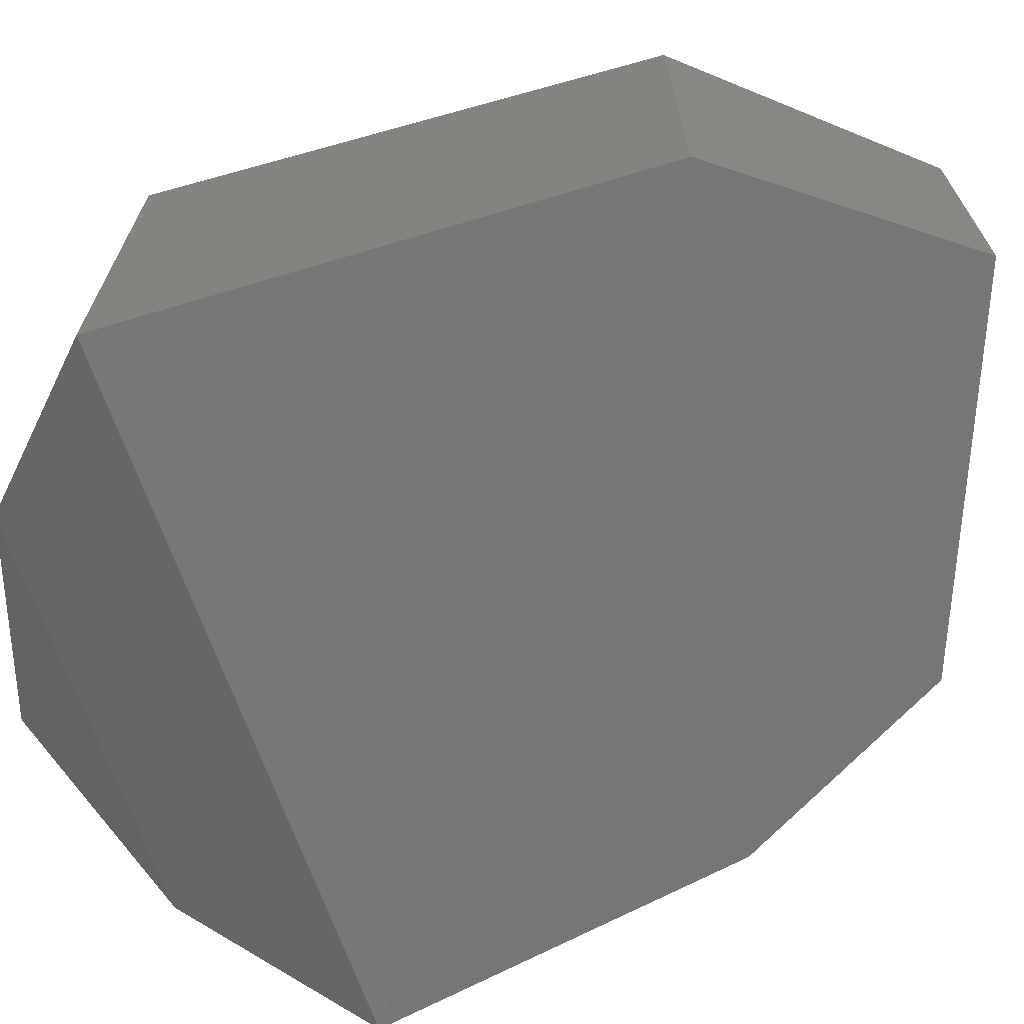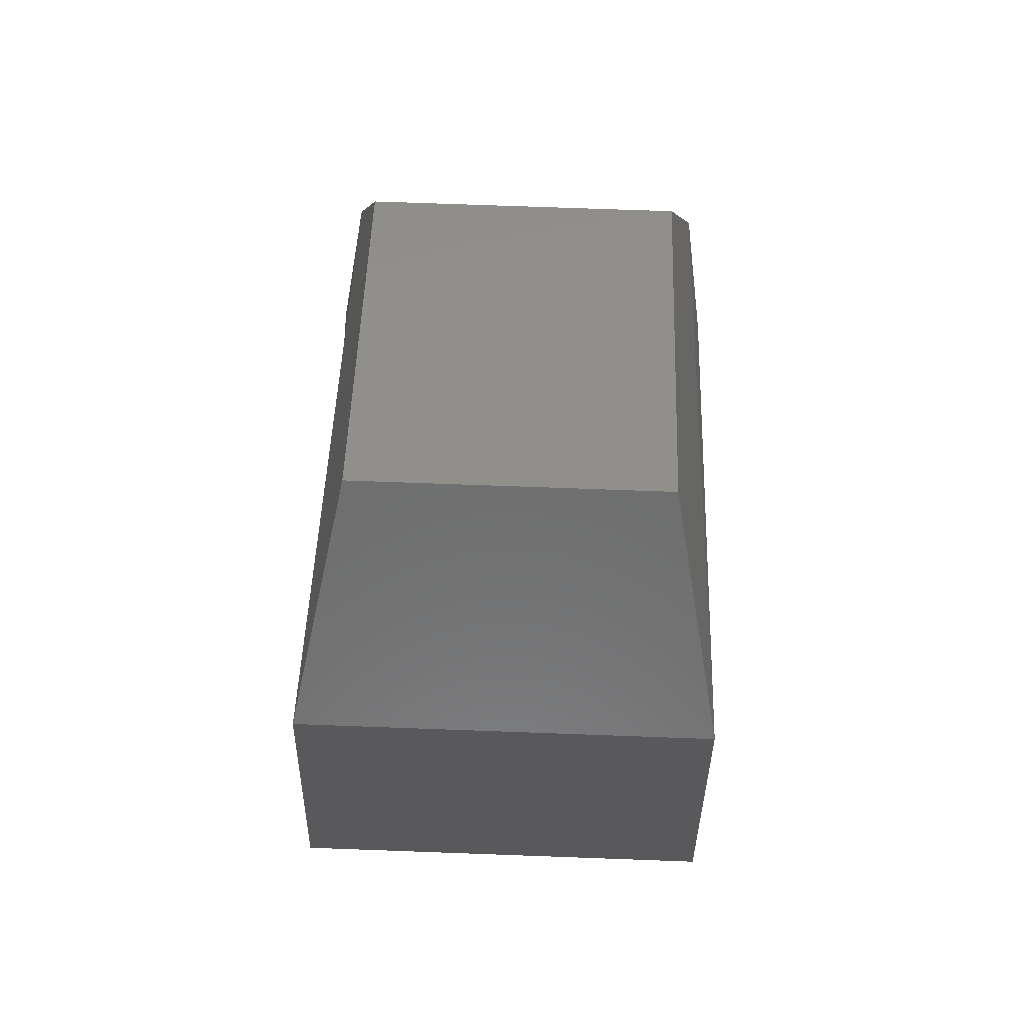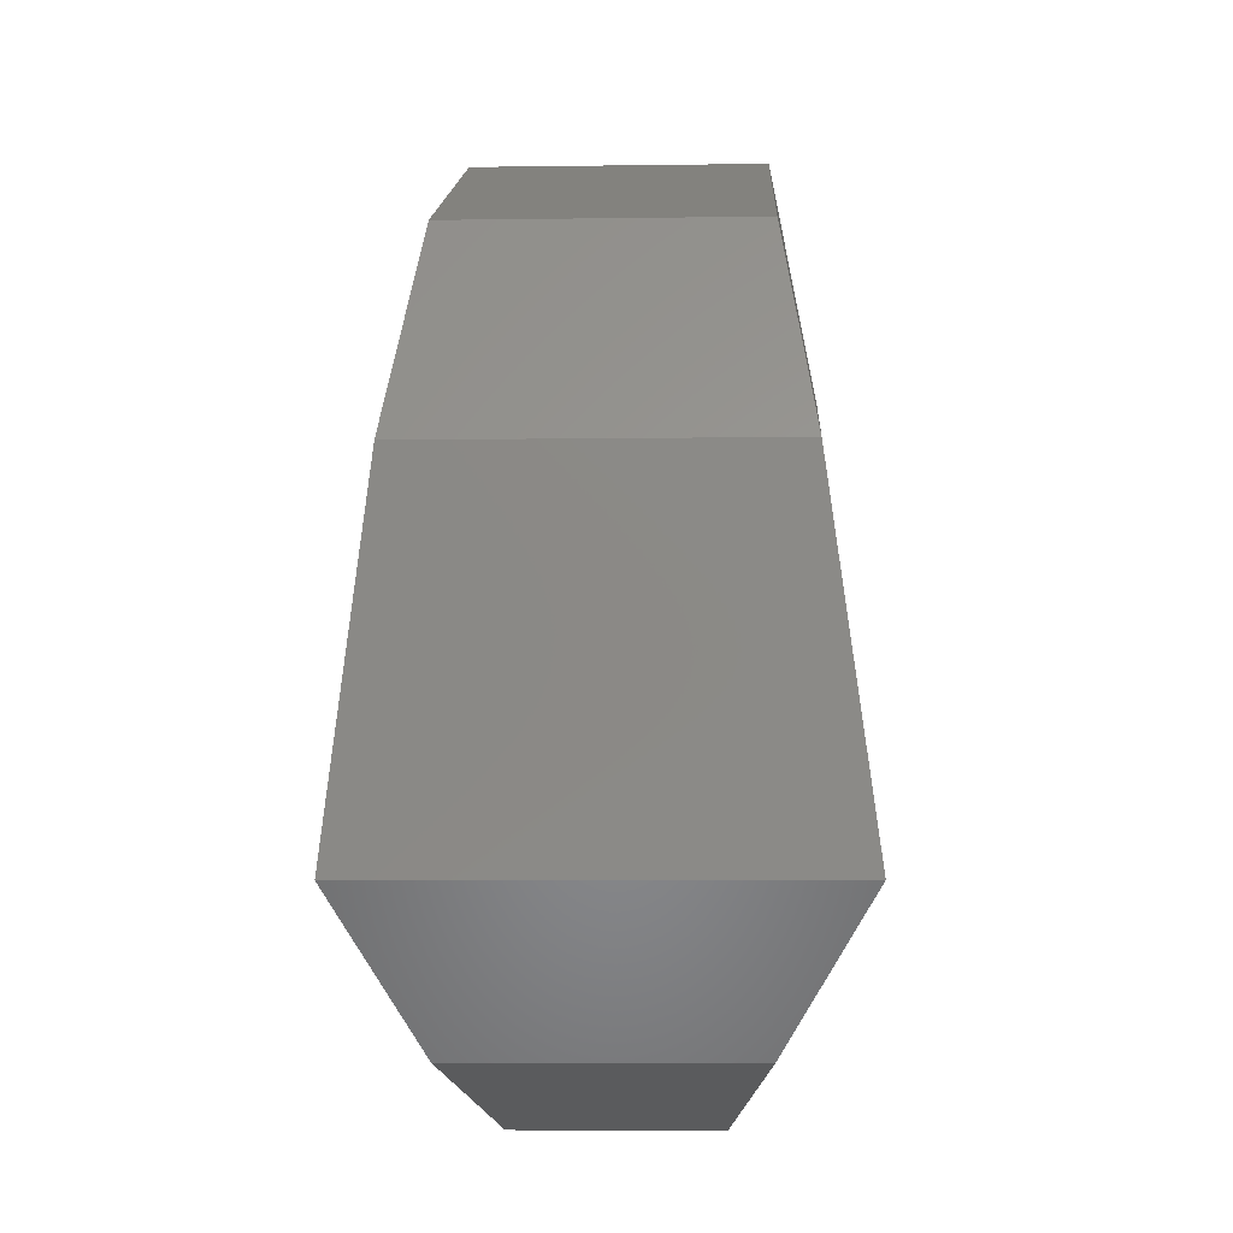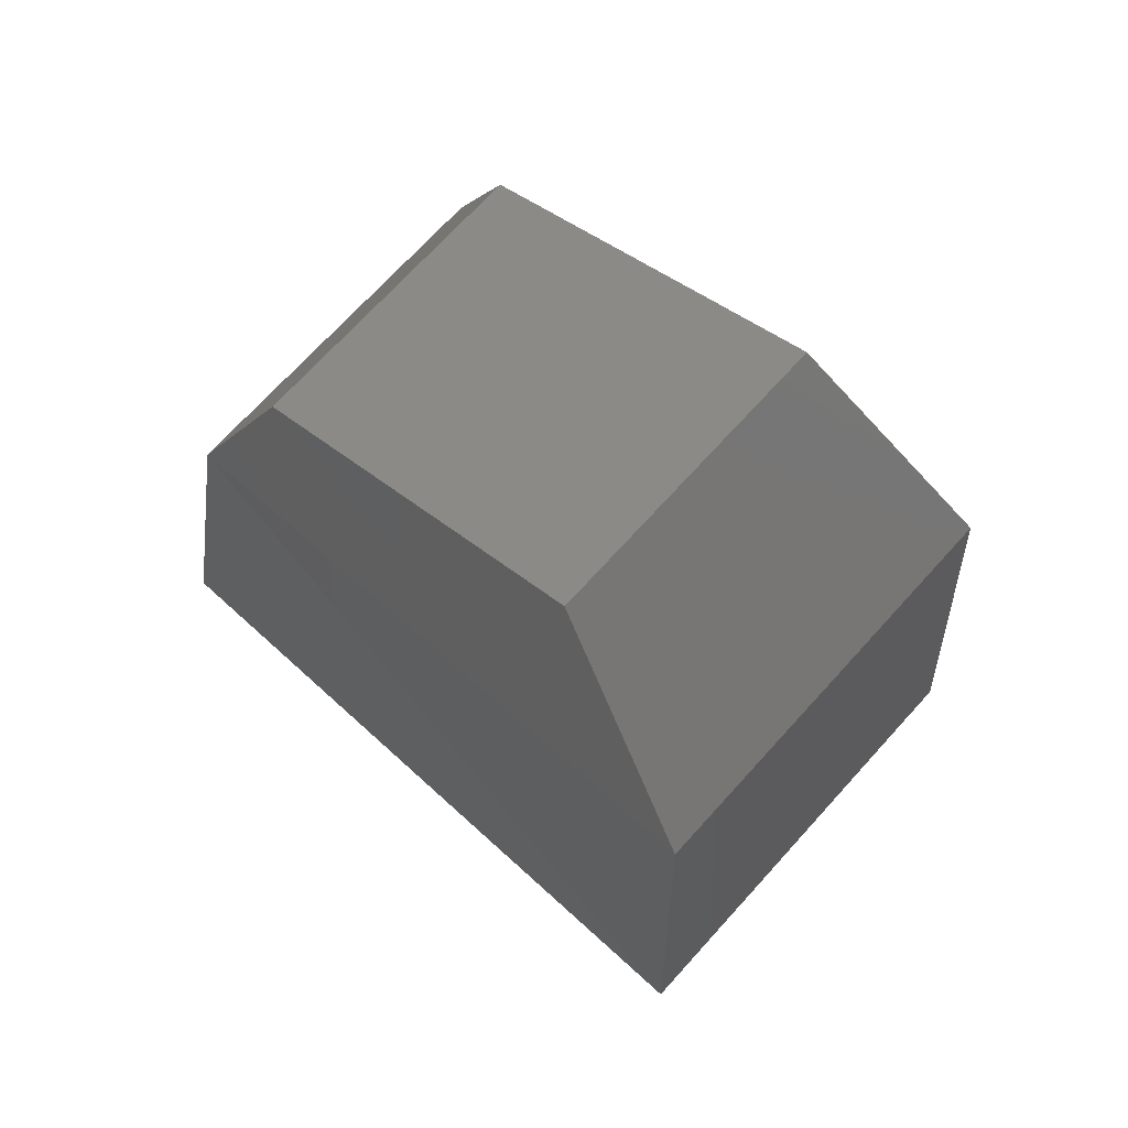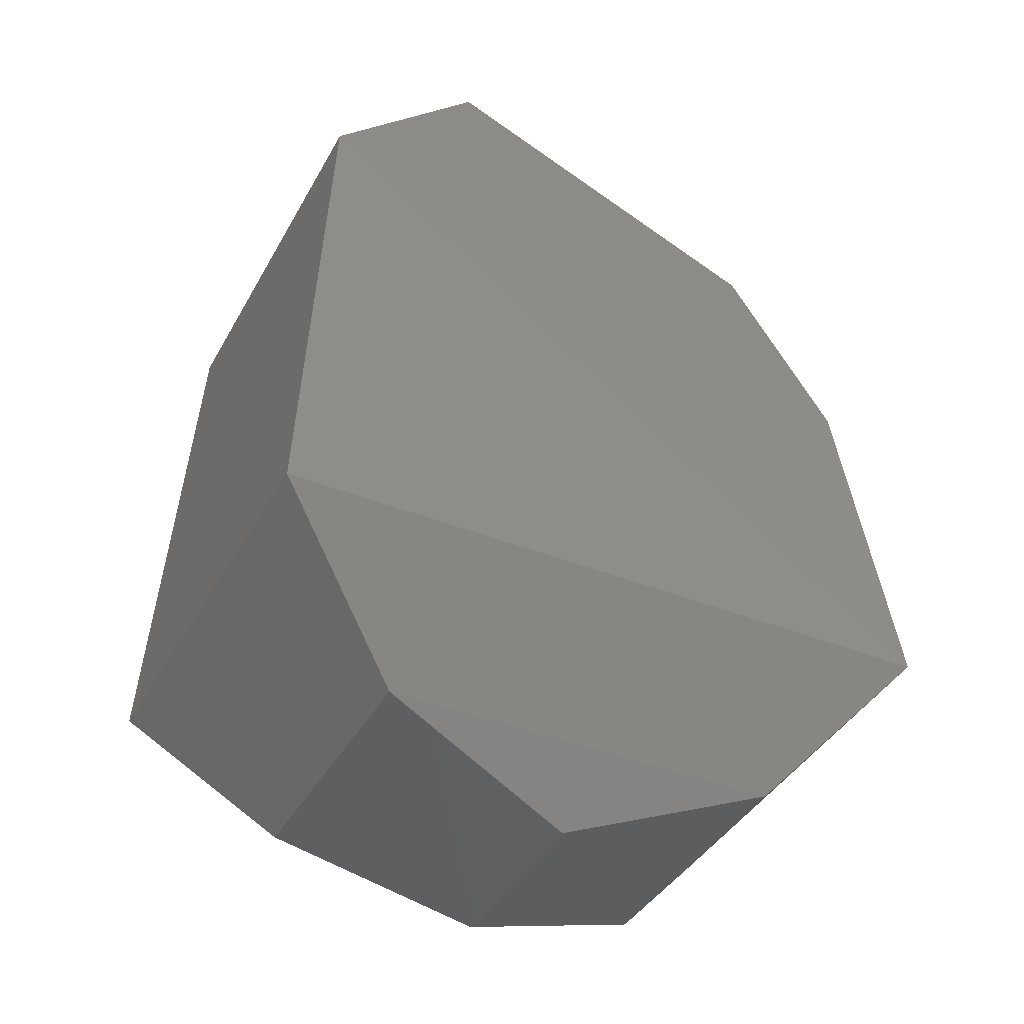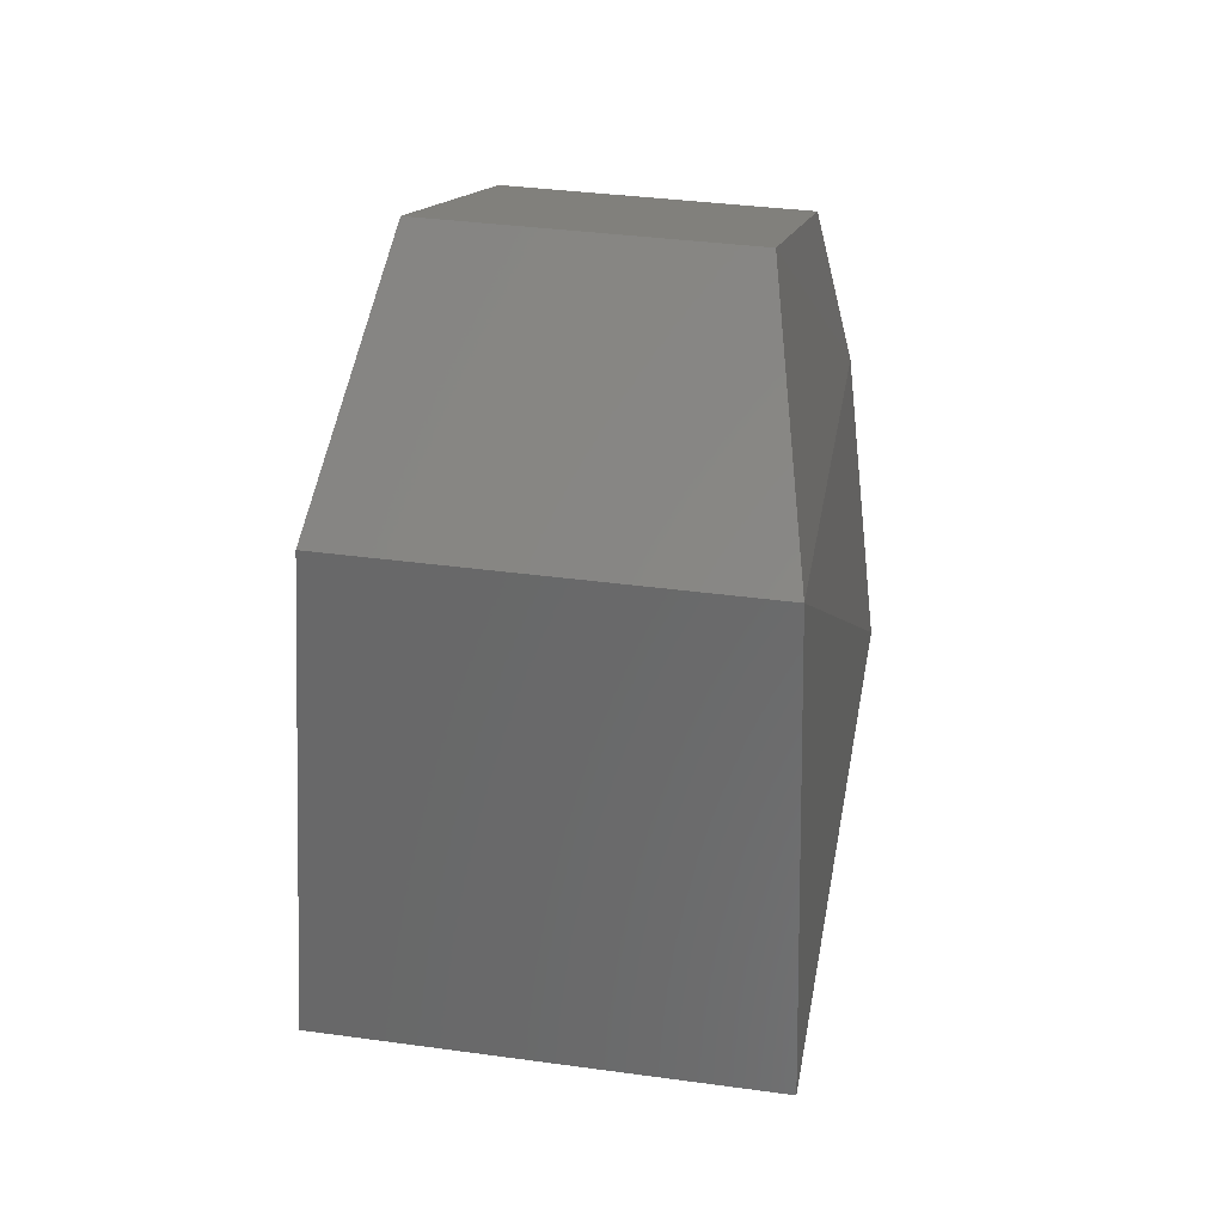
<metadata>
{"format":"stl","ext":"stl","renderer":"f3d","projection":"perspective","resolution":1024,"background":"white","views":[{"elev":-68.9,"azim":-70.3,"up":"+Y"},{"elev":71.4,"azim":-87.9,"up":"+Z"},{"elev":-6.5,"azim":92.3,"up":"+Z"},{"elev":70.9,"azim":-137.8,"up":"+Z"},{"elev":-39.7,"azim":-26.4,"up":"+Z"},{"elev":36.5,"azim":-79.9,"up":"+Z"}]}
</metadata>
<code>
# stl→obj: 18 verts, 32 faces
v 17.53 -4.533 21.38
v 17.53 -4.487 21.38
v 17.51 -4.541 21.35
v 17.51 -4.479 21.35
v 17.5 -4.544 21.27
v 17.5 -4.475 21.27
v 17.52 -4.532 21.25
v 17.52 -4.488 21.25
v 17.55 -4.525 21.24
v 17.55 -4.494 21.24
v 17.59 -4.532 21.25
v 17.59 -4.488 21.25
v 17.61 -4.544 21.27
v 17.61 -4.475 21.27
v 17.6 -4.538 21.33
v 17.6 -4.482 21.33
v 17.59 -4.533 21.36
v 17.59 -4.487 21.36
f 1 2 3
f 2 3 4
f 3 4 5
f 4 5 6
f 5 6 7
f 6 7 8
f 7 8 9
f 8 9 10
f 9 10 11
f 10 11 12
f 11 12 13
f 12 13 14
f 13 14 15
f 14 15 16
f 15 16 17
f 16 17 18
f 17 18 1
f 18 1 2
f 10 12 8
f 12 8 14
f 8 14 6
f 14 6 16
f 6 16 4
f 16 4 18
f 4 18 2
f 9 7 11
f 7 11 5
f 11 5 13
f 5 13 3
f 13 3 15
f 3 15 1
f 15 1 17

</code>
